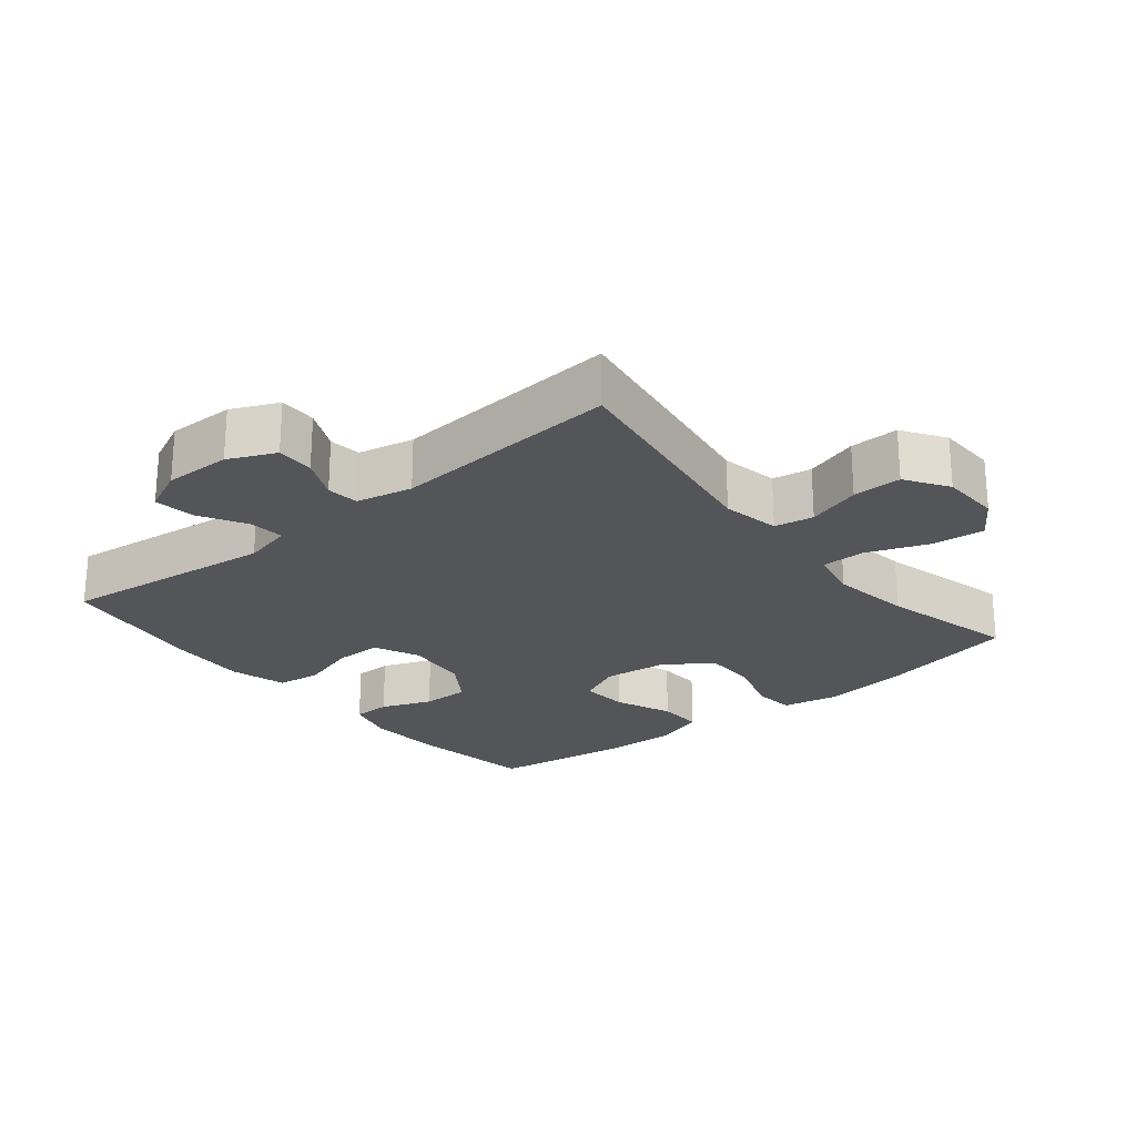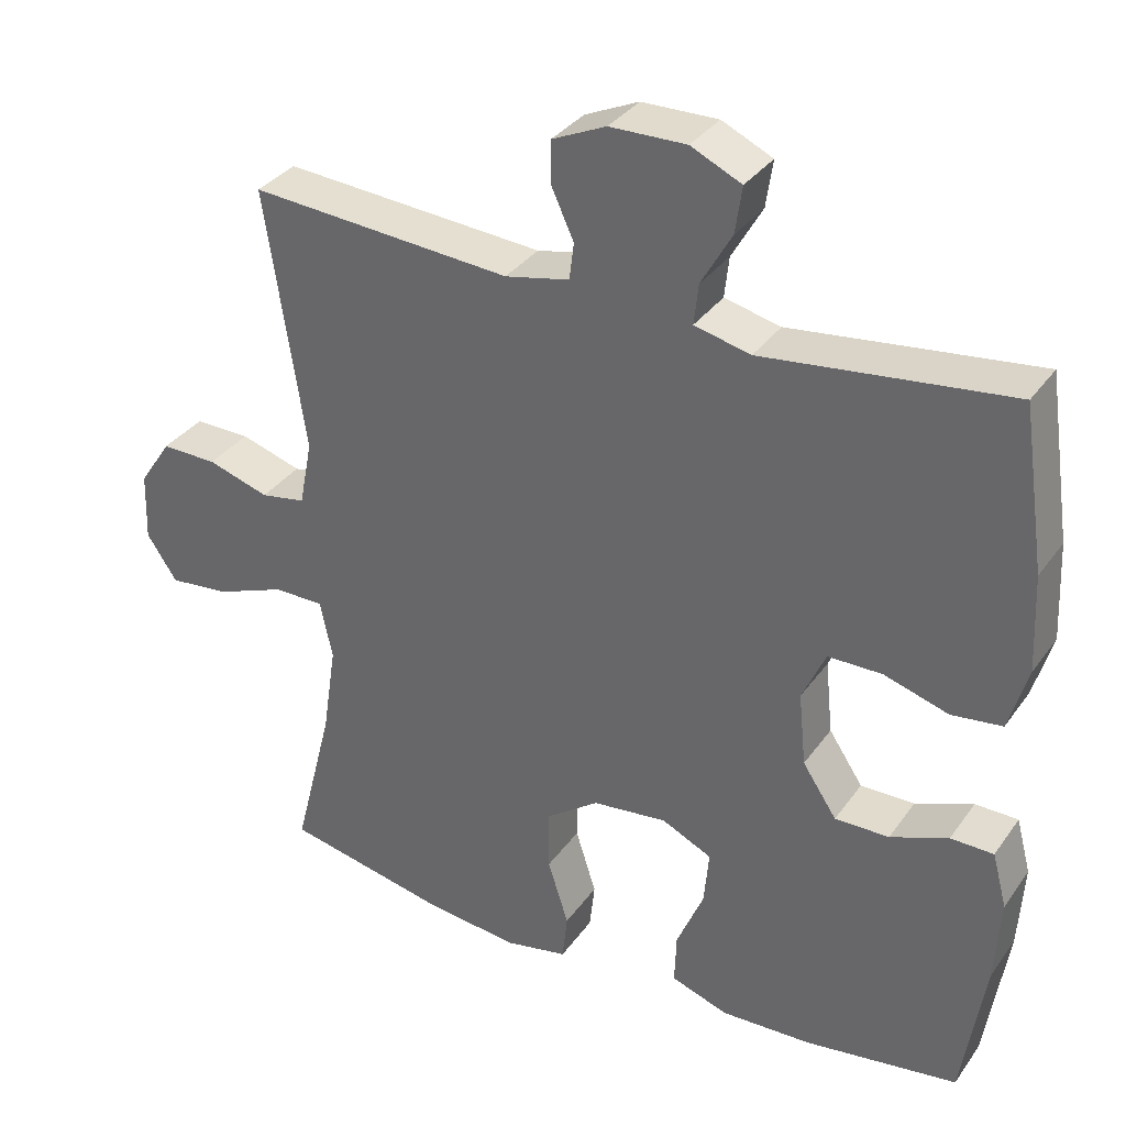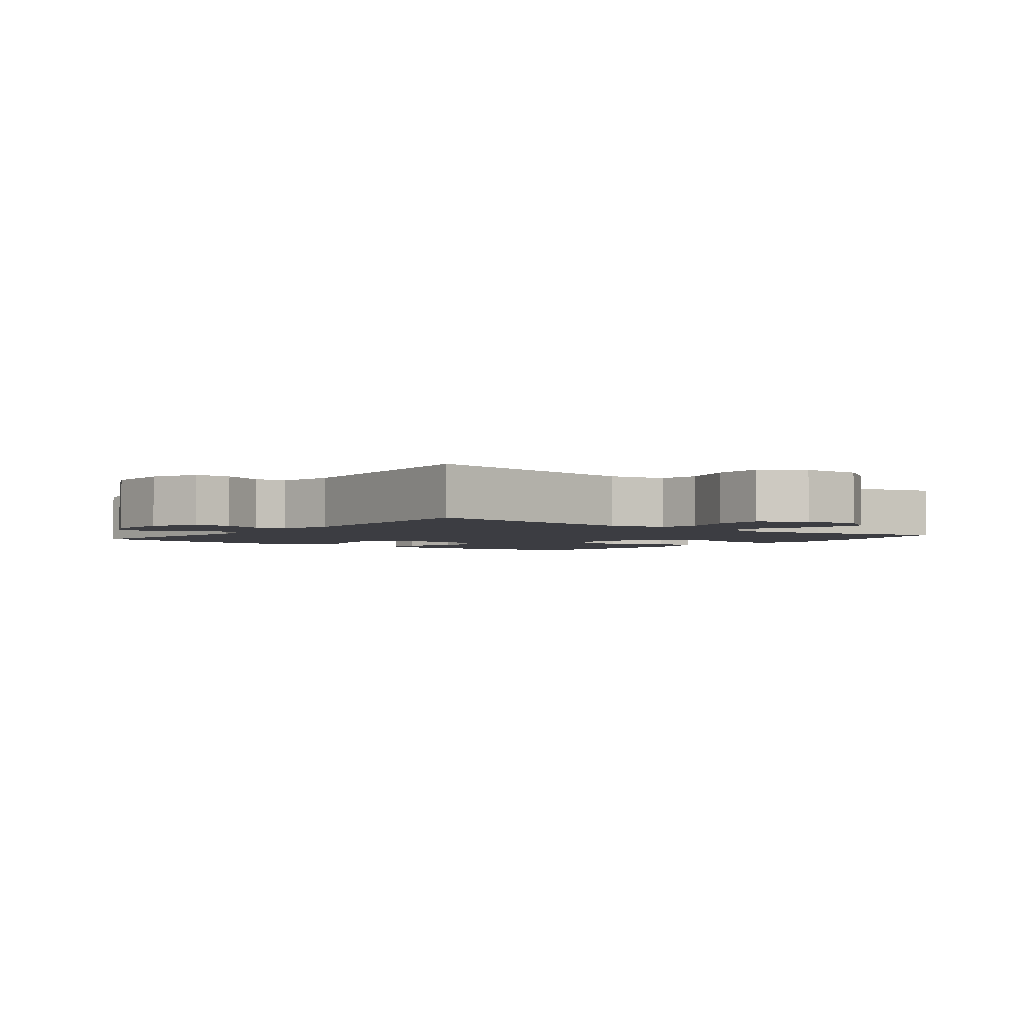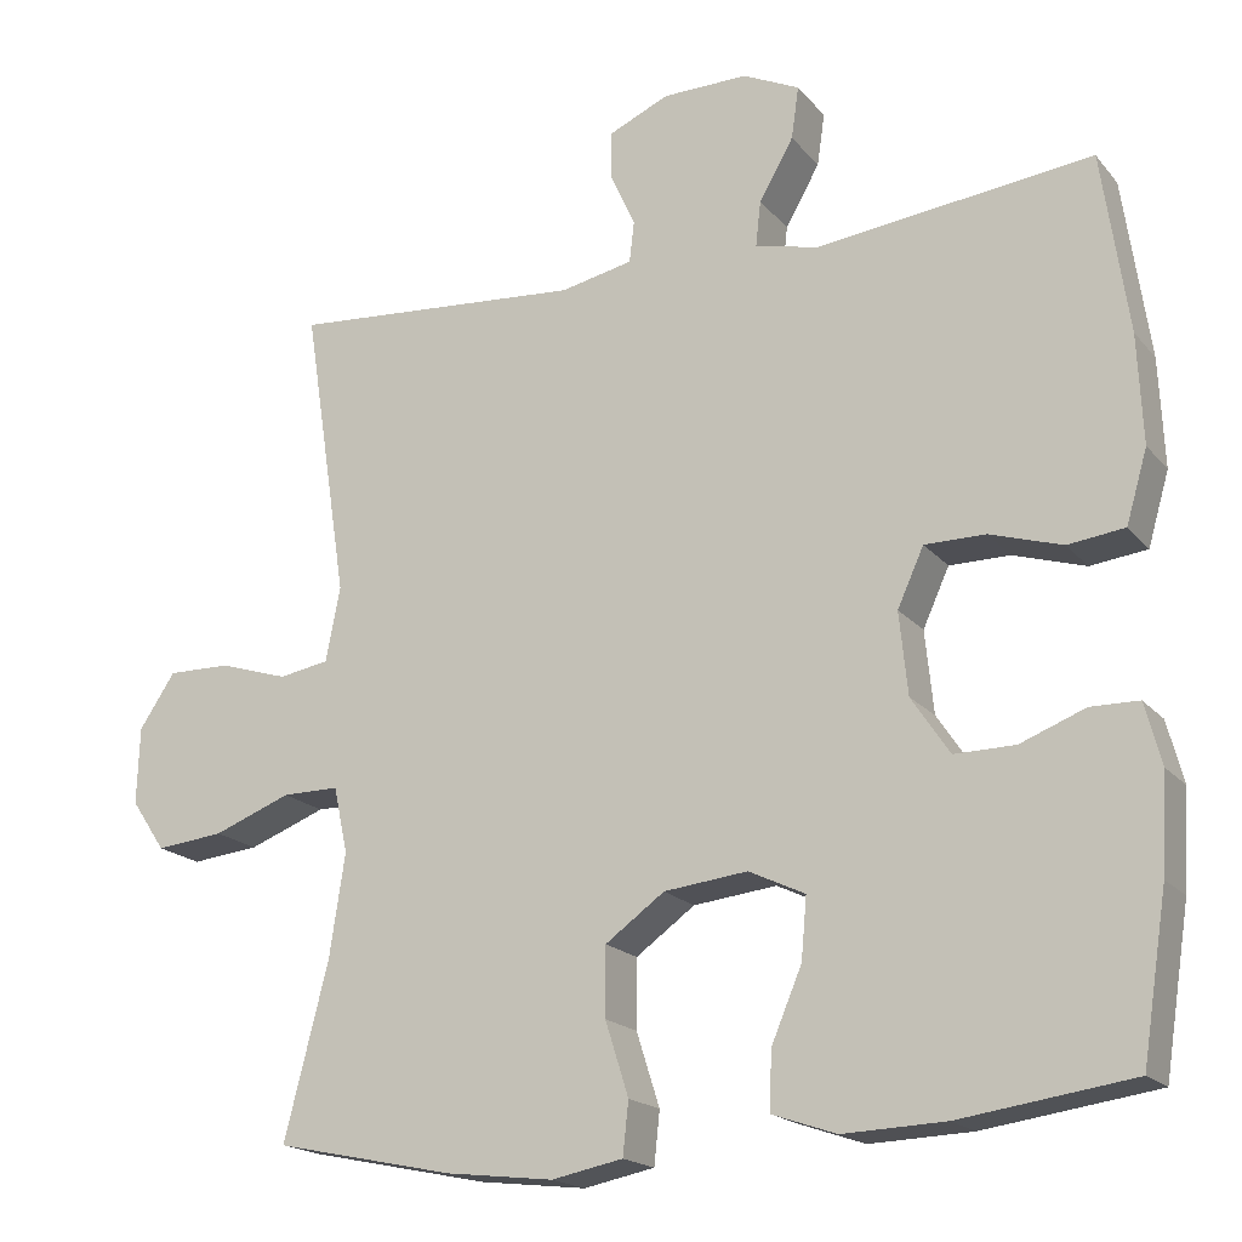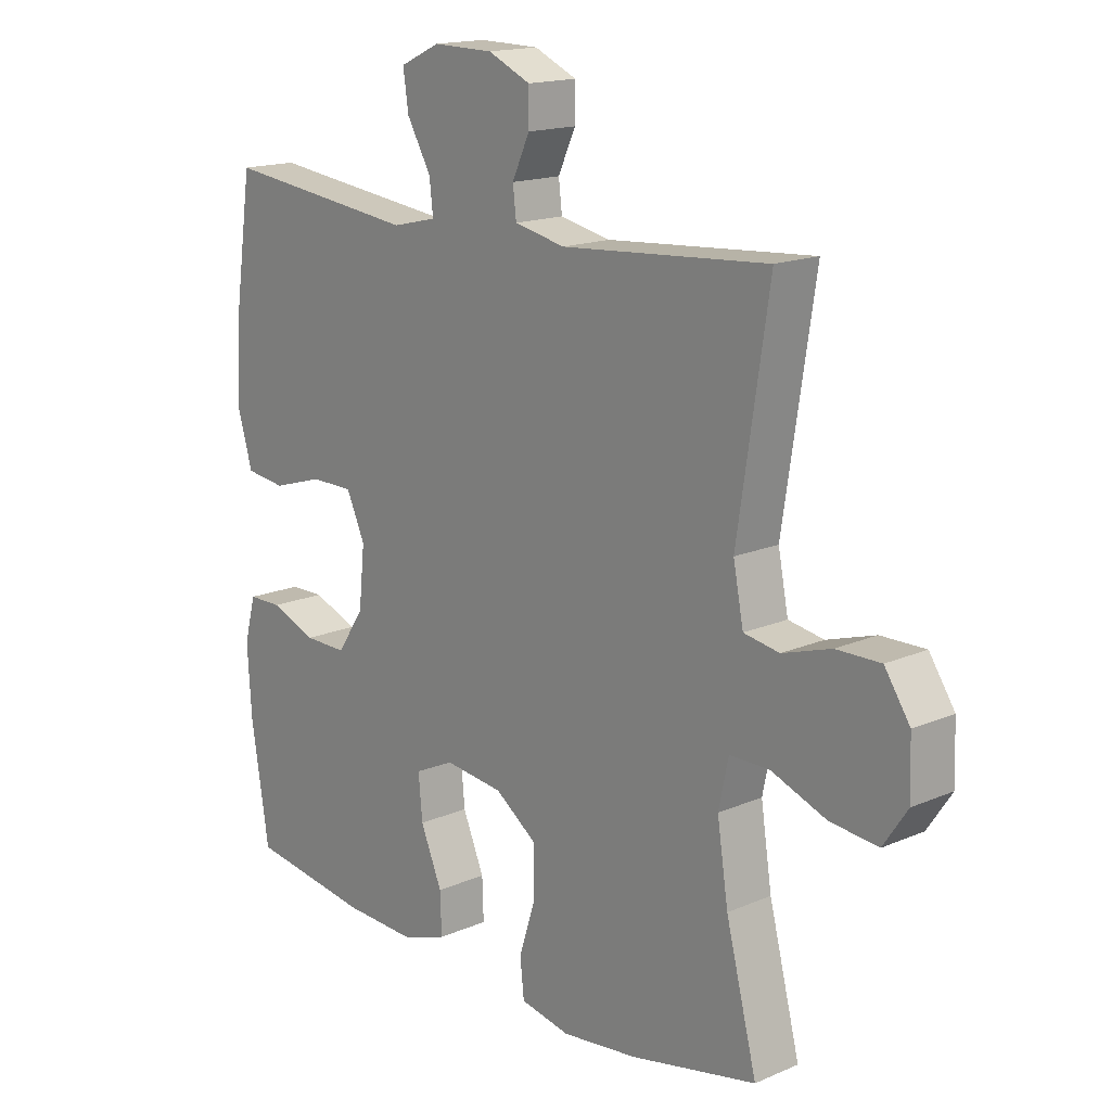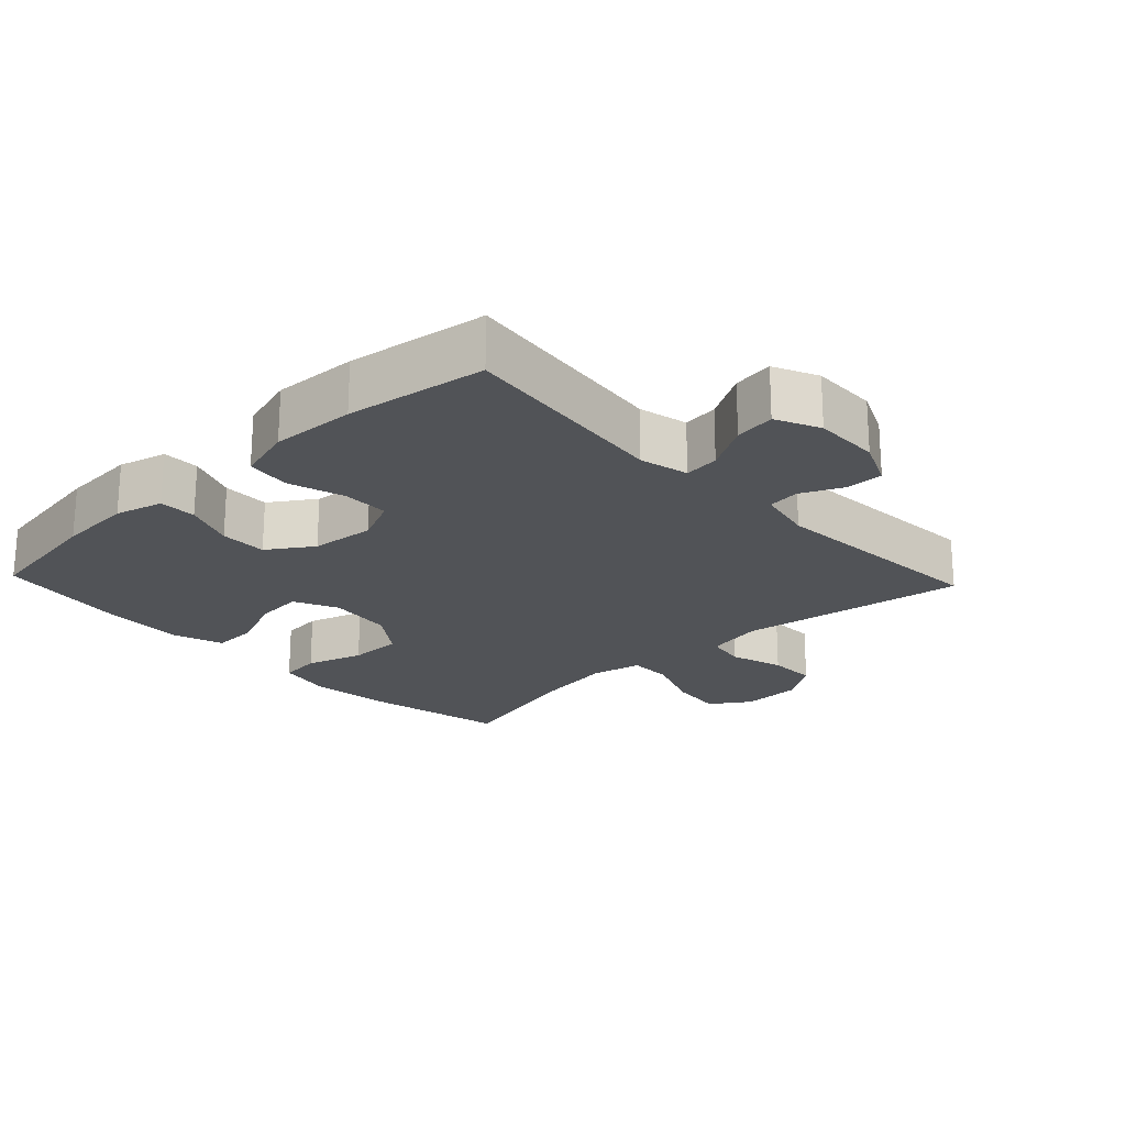
<metadata>
{"format":"obj","ext":"obj","renderer":"f3d","projection":"perspective","resolution":1024,"background":"white","views":[{"elev":-24.0,"azim":39.1,"up":"+Y"},{"elev":33.9,"azim":-149.9,"up":"+Z"},{"elev":-2.9,"azim":52.1,"up":"+Y"},{"elev":-18.3,"azim":-153.1,"up":"+Z"},{"elev":16.2,"azim":48.4,"up":"+Z"},{"elev":-21.7,"azim":-46.7,"up":"+Y"}]}
</metadata>
<code>
o path764
v -0.5542 0.0375 0.2641
v -0.5601 0.0375 0.1344
v -0.535 0.0375 0.04805
v -0.4674 0.0375 0.03943
v -0.381 0.0375 0.06587
v -0.3089 0.0375 0.06543
v -0.2775 0.0375 -0.003621
v -0.2875 0.0375 -0.1021
v -0.3331 0.0375 -0.1706
v -0.4055 0.0375 -0.1696
v -0.4829 0.0375 -0.1394
v -0.5403 0.0375 -0.1401
v -0.56 0.0375 -0.2137
v -0.5528 0.0375 -0.3287
v -0.5227 0.0375 -0.5222
v -0.3172 0.0375 -0.552
v -0.1955 0.0375 -0.5568
v -0.1191 0.0375 -0.5305
v -0.1215 0.0375 -0.4619
v -0.1581 0.0375 -0.3747
v -0.1645 0.0375 -0.3019
v -0.09748 0.0375 -0.27
v 0.002193 0.0375 -0.2815
v 0.07272 0.0375 -0.3324
v 0.07307 0.0375 -0.4146
v 0.04526 0.0375 -0.5023
v 0.05205 0.0375 -0.5652
v 0.1368 0.0375 -0.5821
v 0.2652 0.0375 -0.5671
v 0.4792 0.0375 -0.5222
v 0.4266 0.0375 -0.3153
v 0.408 0.0375 -0.1924
v 0.4246 0.0375 -0.1141
v 0.4921 0.0375 -0.1143
v 0.5846 0.0375 -0.1499
v 0.6659 0.0375 -0.1586
v 0.7065 0.0375 -0.09798
v 0.7035 0.0375 -0.006275
v 0.6606 0.0375 0.05828
v 0.5856 0.0375 0.05729
v 0.5034 0.0375 0.03167
v 0.4434 0.0375 0.0422
v 0.4262 0.0375 0.1305
v 0.4792 0.0375 0.4795
v 0.1292 0.0375 0.4539
v 0.04305 0.0375 0.4723
v 0.03713 0.0375 0.5215
v 0.0667 0.0375 0.5858
v 0.06708 0.0375 0.6434
v -0.004929 0.0375 0.6759
v -0.1067 0.0375 0.6776
v -0.1743 0.0375 0.6461
v -0.1652 0.0375 0.5837
v -0.1244 0.0375 0.5122
v -0.1184 0.0375 0.458
v -0.1934 0.0375 0.4402
v -0.5227 0.0375 0.4795
v -0.5542 -0.0375 0.2641
v -0.5601 -0.0375 0.1344
v -0.535 -0.0375 0.04805
v -0.4674 -0.0375 0.03943
v -0.381 -0.0375 0.06587
v -0.3089 -0.0375 0.06543
v -0.2775 -0.0375 -0.003621
v -0.2875 -0.0375 -0.1021
v -0.3331 -0.0375 -0.1706
v -0.4055 -0.0375 -0.1696
v -0.4829 -0.0375 -0.1394
v -0.5403 -0.0375 -0.1401
v -0.56 -0.0375 -0.2137
v -0.5528 -0.0375 -0.3287
v -0.5227 -0.0375 -0.5222
v -0.3172 -0.0375 -0.552
v -0.1955 -0.0375 -0.5568
v -0.1191 -0.0375 -0.5305
v -0.1215 -0.0375 -0.4619
v -0.1581 -0.0375 -0.3747
v -0.1645 -0.0375 -0.3019
v -0.09748 -0.0375 -0.27
v 0.002193 -0.0375 -0.2815
v 0.07272 -0.0375 -0.3324
v 0.07307 -0.0375 -0.4146
v 0.04526 -0.0375 -0.5023
v 0.05205 -0.0375 -0.5652
v 0.1368 -0.0375 -0.5821
v 0.2652 -0.0375 -0.5671
v 0.4792 -0.0375 -0.5222
v 0.4266 -0.0375 -0.3153
v 0.408 -0.0375 -0.1924
v 0.4246 -0.0375 -0.1141
v 0.4921 -0.0375 -0.1143
v 0.5846 -0.0375 -0.1499
v 0.6659 -0.0375 -0.1586
v 0.7065 -0.0375 -0.09798
v 0.7035 -0.0375 -0.006275
v 0.6606 -0.0375 0.05828
v 0.5856 -0.0375 0.05729
v 0.5034 -0.0375 0.03167
v 0.4434 -0.0375 0.0422
v 0.4262 -0.0375 0.1305
v 0.4792 -0.0375 0.4795
v 0.1292 -0.0375 0.4539
v 0.04305 -0.0375 0.4723
v 0.03713 -0.0375 0.5215
v 0.0667 -0.0375 0.5858
v 0.06708 -0.0375 0.6434
v -0.004929 -0.0375 0.6759
v -0.1067 -0.0375 0.6776
v -0.1743 -0.0375 0.6461
v -0.1652 -0.0375 0.5837
v -0.1244 -0.0375 0.5122
v -0.1184 -0.0375 0.458
v -0.1934 -0.0375 0.4402
v -0.5227 -0.0375 0.4795
v 0.05205 0.0375 -0.5652
v 0.05205 0.0375 -0.5652
v 0.1368 0.0375 -0.5821
v 0.2652 0.0375 -0.5671
v 0.04526 0.0375 -0.5023
v -0.3172 0.0375 -0.552
v -0.1955 0.0375 -0.5568
v -0.1191 0.0375 -0.5305
v -0.1191 0.0375 -0.5305
v -0.5227 0.0375 -0.5222
v -0.5227 0.0375 -0.5222
v -0.1215 0.0375 -0.4619
v 0.4792 0.0375 -0.5222
v 0.4792 0.0375 -0.5222
v 0.07307 0.0375 -0.4146
v -0.1581 0.0375 -0.3747
v -0.5528 0.0375 -0.3287
v 0.4266 0.0375 -0.3153
v 0.07272 0.0375 -0.3324
v -0.1645 0.0375 -0.3019
v -0.1645 0.0375 -0.3019
v 0.002193 0.0375 -0.2815
v -0.56 0.0375 -0.2137
v 0.408 0.0375 -0.1924
v -0.09748 0.0375 -0.27
v -0.5403 0.0375 -0.1401
v -0.5403 0.0375 -0.1401
v -0.3331 0.0375 -0.1706
v -0.4055 0.0375 -0.1696
v 0.4246 0.0375 -0.1141
v 0.4246 0.0375 -0.1141
v -0.2875 0.0375 -0.1021
v -0.4829 0.0375 -0.1394
v 0.5846 0.0375 -0.1499
v 0.6659 0.0375 -0.1586
v 0.6659 0.0375 -0.1586
v 0.7065 0.0375 -0.09798
v 0.4921 0.0375 -0.1143
v -0.2775 0.0375 -0.003621
v 0.7035 0.0375 -0.006275
v 0.6606 0.0375 0.05828
v -0.3089 0.0375 0.06543
v -0.3089 0.0375 0.06543
v 0.5034 0.0375 0.03167
v 0.4434 0.0375 0.0422
v 0.4434 0.0375 0.0422
v 0.5856 0.0375 0.05729
v -0.535 0.0375 0.04805
v -0.535 0.0375 0.04805
v -0.4674 0.0375 0.03943
v -0.381 0.0375 0.06587
v 0.4262 0.0375 0.1305
v -0.5601 0.0375 0.1344
v -0.5542 0.0375 0.2641
v -0.1184 0.0375 0.458
v -0.1184 0.0375 0.458
v -0.1934 0.0375 0.4402
v 0.1292 0.0375 0.4539
v 0.04305 0.0375 0.4723
v 0.04305 0.0375 0.4723
v 0.4792 0.0375 0.4795
v 0.4792 0.0375 0.4795
v -0.5227 0.0375 0.4795
v -0.5227 0.0375 0.4795
v -0.1244 0.0375 0.5122
v 0.03713 0.0375 0.5215
v -0.1652 0.0375 0.5837
v 0.0667 0.0375 0.5858
v -0.1743 0.0375 0.6461
v -0.1743 0.0375 0.6461
v 0.06708 0.0375 0.6434
v 0.06708 0.0375 0.6434
v -0.004929 0.0375 0.6759
v -0.1067 0.0375 0.6776
v 0.05205 -0.0375 -0.5652
v 0.05205 -0.0375 -0.5652
v 0.1368 -0.0375 -0.5821
v 0.2652 -0.0375 -0.5671
v 0.04526 -0.0375 -0.5023
v -0.3172 -0.0375 -0.552
v -0.1955 -0.0375 -0.5568
v -0.1191 -0.0375 -0.5305
v -0.1191 -0.0375 -0.5305
v -0.5227 -0.0375 -0.5222
v -0.5227 -0.0375 -0.5222
v -0.1215 -0.0375 -0.4619
v 0.4792 -0.0375 -0.5222
v 0.4792 -0.0375 -0.5222
v 0.07307 -0.0375 -0.4146
v -0.1581 -0.0375 -0.3747
v -0.5528 -0.0375 -0.3287
v 0.4266 -0.0375 -0.3153
v 0.07272 -0.0375 -0.3324
v -0.1645 -0.0375 -0.3019
v -0.1645 -0.0375 -0.3019
v 0.002193 -0.0375 -0.2815
v -0.56 -0.0375 -0.2137
v 0.408 -0.0375 -0.1924
v -0.09748 -0.0375 -0.27
v -0.5403 -0.0375 -0.1401
v -0.5403 -0.0375 -0.1401
v -0.3331 -0.0375 -0.1706
v -0.4055 -0.0375 -0.1696
v 0.4246 -0.0375 -0.1141
v 0.4246 -0.0375 -0.1141
v -0.2875 -0.0375 -0.1021
v -0.4829 -0.0375 -0.1394
v 0.5846 -0.0375 -0.1499
v 0.6659 -0.0375 -0.1586
v 0.6659 -0.0375 -0.1586
v 0.7065 -0.0375 -0.09798
v 0.4921 -0.0375 -0.1143
v -0.2775 -0.0375 -0.003621
v 0.7035 -0.0375 -0.006275
v 0.6606 -0.0375 0.05828
v -0.3089 -0.0375 0.06543
v -0.3089 -0.0375 0.06543
v 0.5034 -0.0375 0.03167
v 0.4434 -0.0375 0.0422
v 0.4434 -0.0375 0.0422
v 0.5856 -0.0375 0.05729
v -0.535 -0.0375 0.04805
v -0.535 -0.0375 0.04805
v -0.4674 -0.0375 0.03943
v -0.381 -0.0375 0.06587
v 0.4262 -0.0375 0.1305
v -0.5601 -0.0375 0.1344
v -0.5542 -0.0375 0.2641
v -0.1184 -0.0375 0.458
v -0.1184 -0.0375 0.458
v -0.1934 -0.0375 0.4402
v 0.1292 -0.0375 0.4539
v 0.04305 -0.0375 0.4723
v 0.04305 -0.0375 0.4723
v 0.4792 -0.0375 0.4795
v 0.4792 -0.0375 0.4795
v -0.5227 -0.0375 0.4795
v -0.5227 -0.0375 0.4795
v -0.1244 -0.0375 0.5122
v 0.03713 -0.0375 0.5215
v -0.1652 -0.0375 0.5837
v 0.0667 -0.0375 0.5858
v -0.1743 -0.0375 0.6461
v -0.1743 -0.0375 0.6461
v 0.06708 -0.0375 0.6434
v 0.06708 -0.0375 0.6434
v -0.004929 -0.0375 0.6759
v -0.1067 -0.0375 0.6776
f 208 220 216
f 242 230 245
f 230 243 245
f 261 253 254
f 213 220 208
f 211 221 214
f 201 206 192
f 212 207 206
f 192 203 191
f 210 240 227
f 194 205 198
f 246 240 249
f 242 245 251
f 225 228 222
f 230 242 239
f 213 227 220
f 207 212 210
f 261 256 259
f 227 246 247
f 239 241 238
f 235 222 228
f 195 204 194
f 189 191 193
f 253 262 255
f 247 254 243
f 255 262 257
f 229 235 228
f 241 239 242
f 240 246 227
f 194 216 205
f 232 222 235
f 210 227 213
f 254 256 261
f 227 247 230
f 233 240 210
f 212 218 210
f 243 254 253
f 226 233 218
f 208 216 204
f 222 232 226
f 206 203 192
f 206 207 203
f 218 233 210
f 204 216 194
f 238 241 236
f 253 261 262
f 205 216 217
f 223 225 222
f 200 195 196
f 205 217 211
f 230 247 243
f 217 221 211
f 193 191 203
f 226 232 233
f 204 195 200
f 116 28 85 190
f 28 29 86 85
f 26 27 84 83
f 16 17 74 73
f 17 123 197 74
f 125 16 73 199
f 18 19 76 75
f 29 128 202 86
f 25 26 83 82
f 19 20 77 76
f 14 15 72 71
f 30 31 88 87
f 24 25 82 81
f 20 135 209 77
f 23 24 81 80
f 13 14 71 70
f 31 32 89 88
f 21 22 79 78
f 22 23 80 79
f 141 13 70 215
f 9 10 67 66
f 32 145 219 89
f 8 9 66 65
f 11 12 69 68
f 10 11 68 67
f 35 150 224 92
f 36 37 94 93
f 34 35 92 91
f 33 34 91 90
f 7 8 65 64
f 37 38 95 94
f 38 39 96 95
f 157 7 64 231
f 41 160 234 98
f 40 41 98 97
f 39 40 97 96
f 163 4 61 237
f 4 5 62 61
f 42 43 100 99
f 2 3 60 59
f 5 6 63 62
f 1 2 59 58
f 170 56 113 244
f 45 174 248 102
f 176 45 102 250
f 43 44 101 100
f 178 1 58 252
f 54 55 112 111
f 56 57 114 113
f 46 47 104 103
f 53 54 111 110
f 47 48 105 104
f 184 53 110 258
f 48 186 260 105
f 49 50 107 106
f 51 52 109 108
f 50 51 108 107
f 134 142 146
f 168 171 156
f 156 171 169
f 187 180 179
f 139 134 146
f 137 140 147
f 127 118 132
f 138 132 133
f 118 117 129
f 136 153 166
f 120 124 131
f 172 175 166
f 168 177 171
f 151 148 154
f 156 165 168
f 139 146 153
f 133 136 138
f 187 185 182
f 153 173 172
f 165 164 167
f 161 154 148
f 121 120 130
f 115 119 117
f 179 181 188
f 173 169 180
f 181 183 188
f 155 154 161
f 167 168 165
f 166 153 172
f 120 131 142
f 158 161 148
f 136 139 153
f 180 187 182
f 153 156 173
f 159 136 166
f 138 136 144
f 169 179 180
f 152 144 159
f 134 130 142
f 148 152 158
f 132 118 129
f 132 129 133
f 144 136 159
f 130 120 142
f 164 162 167
f 179 188 187
f 131 143 142
f 149 148 151
f 126 122 121
f 131 137 143
f 156 169 173
f 143 137 147
f 119 129 117
f 152 159 158
f 130 126 121

</code>
